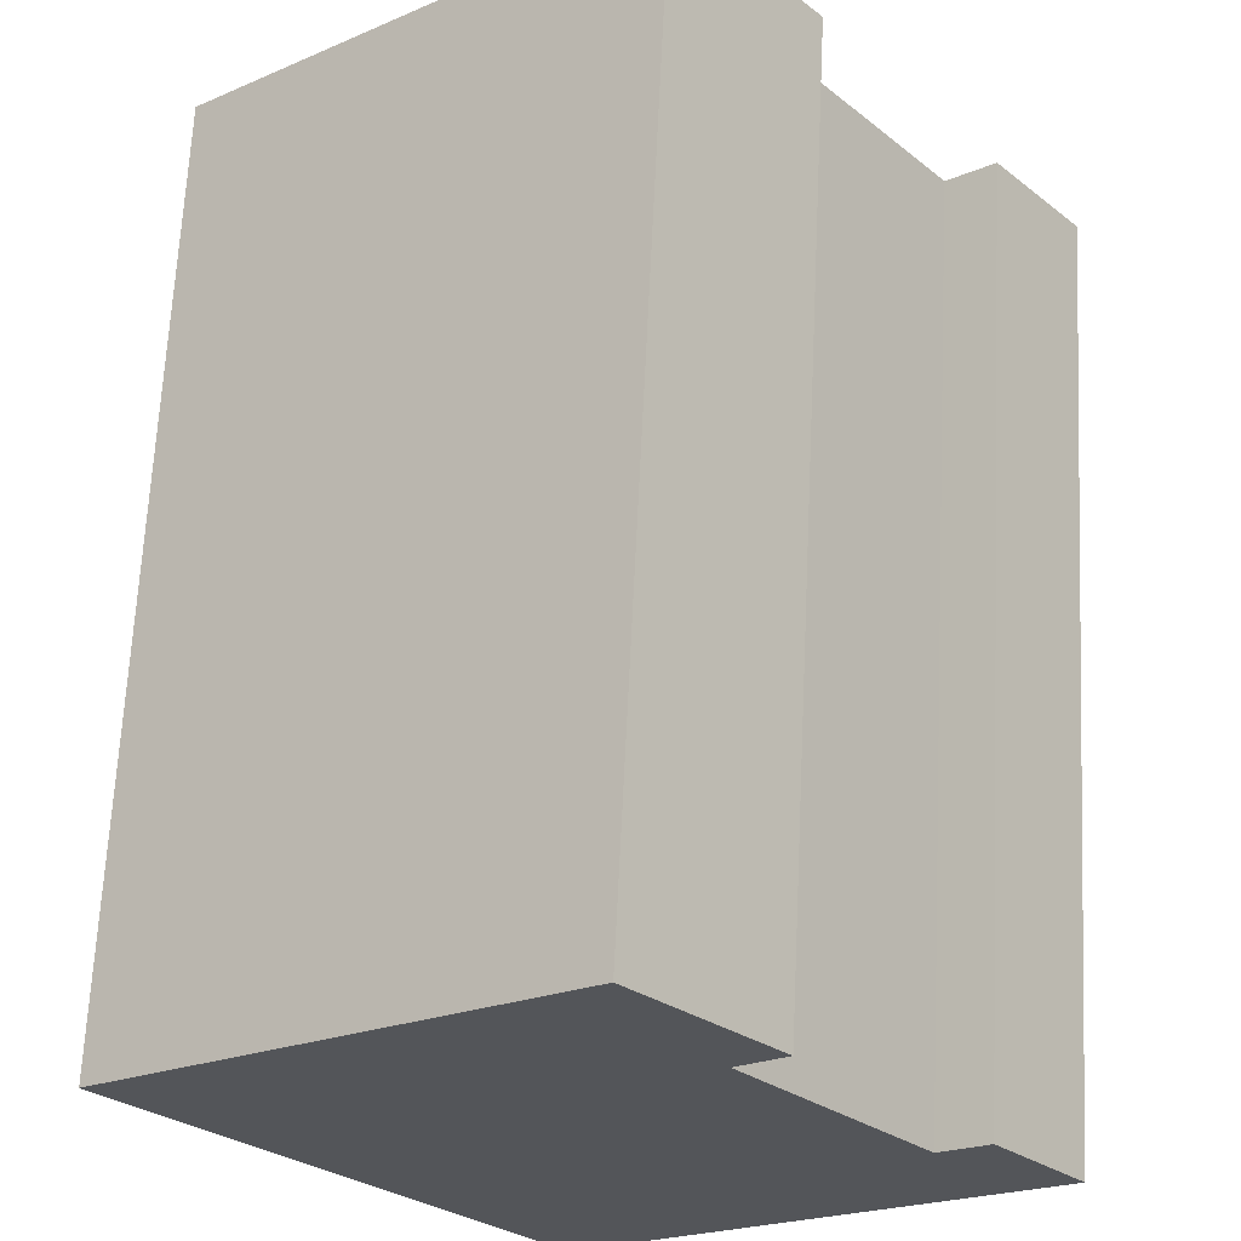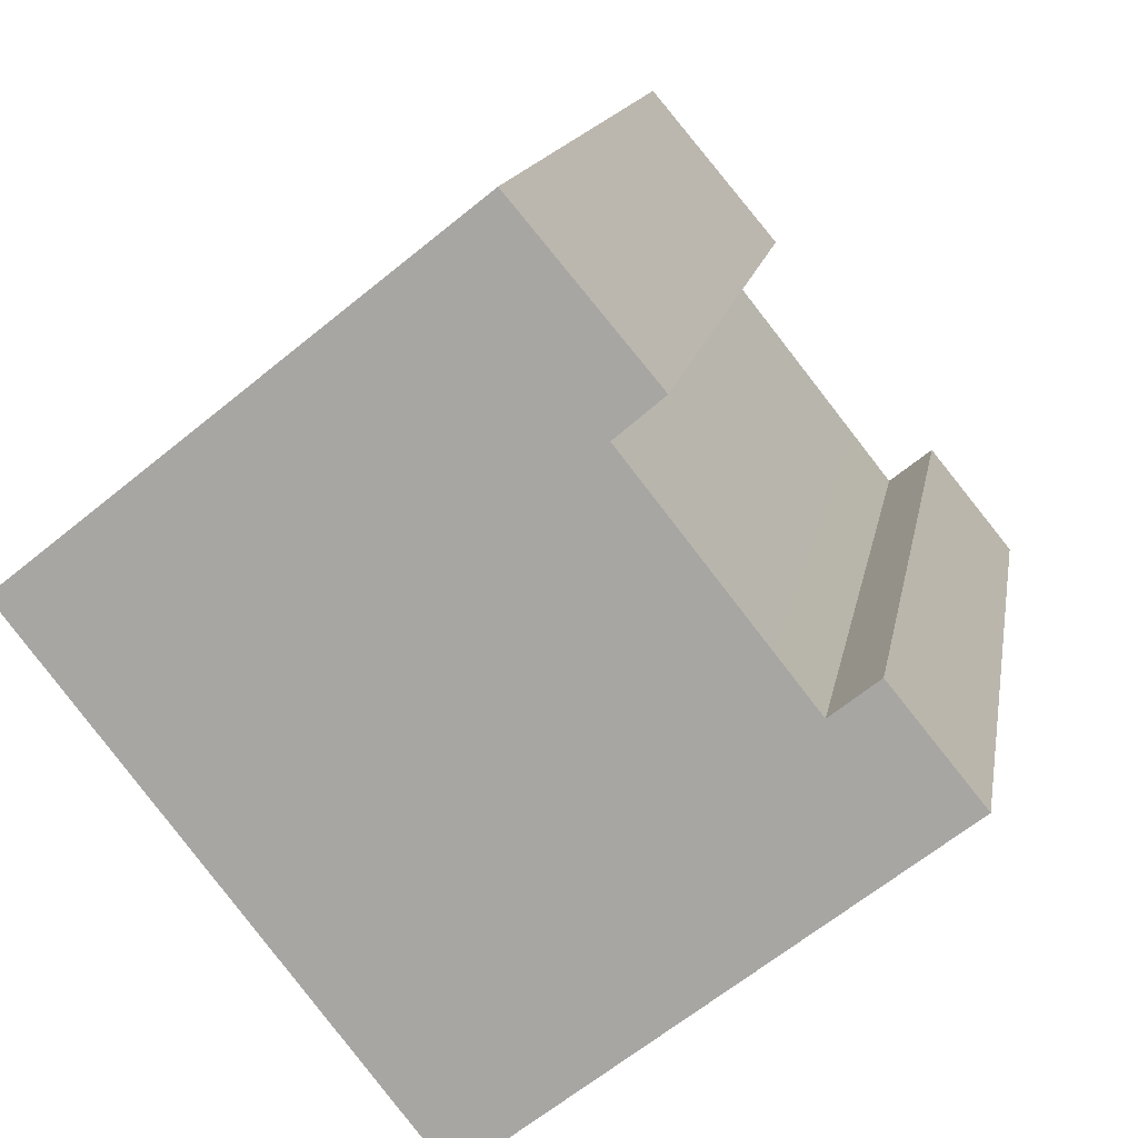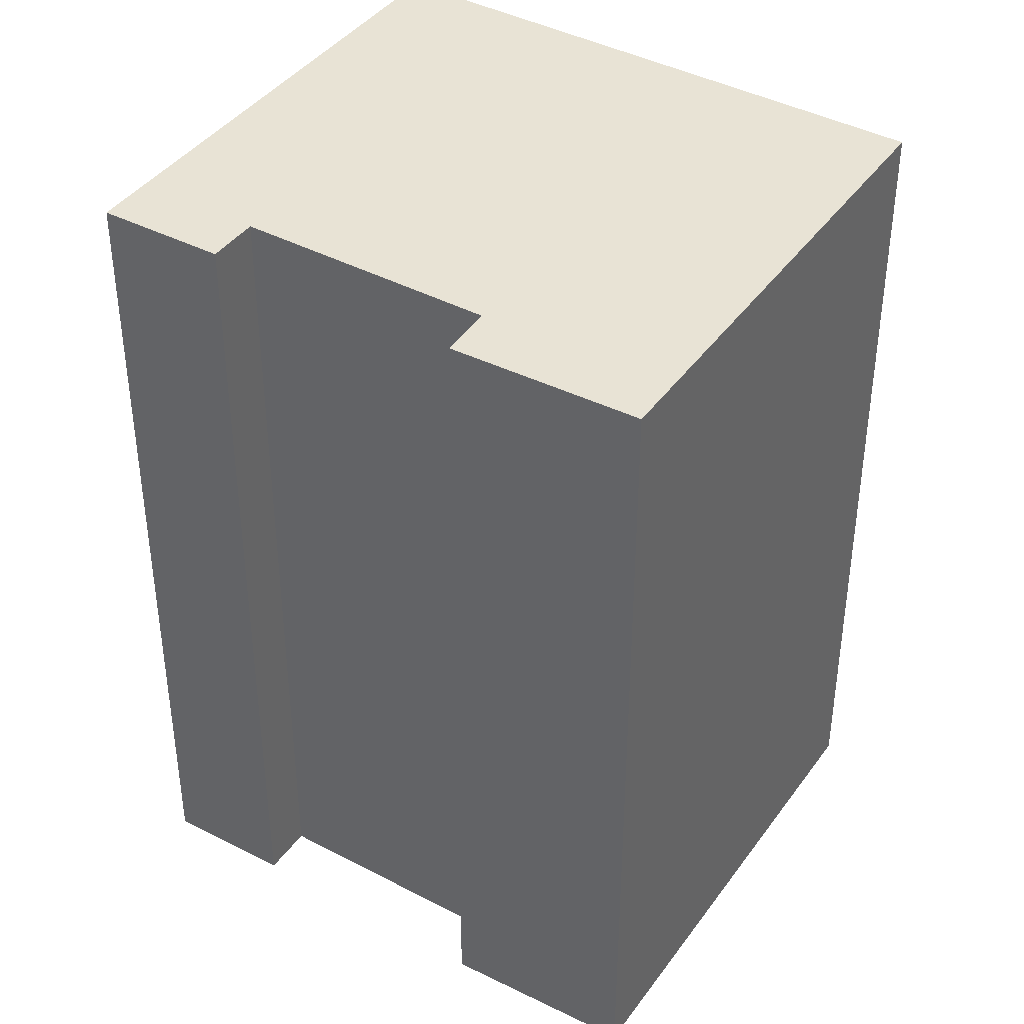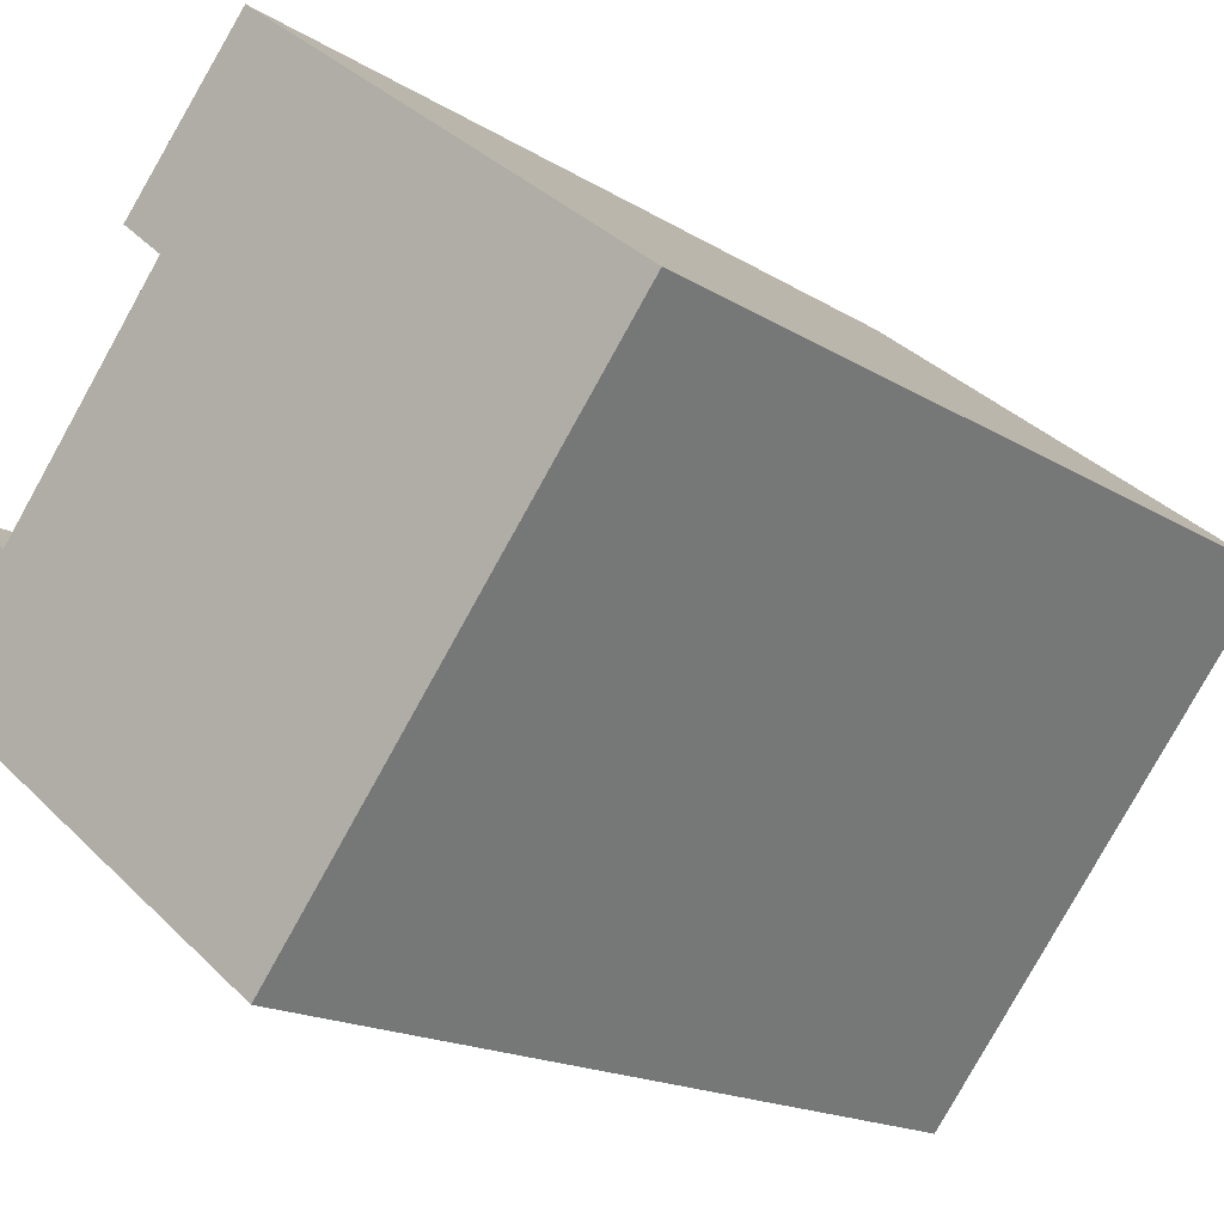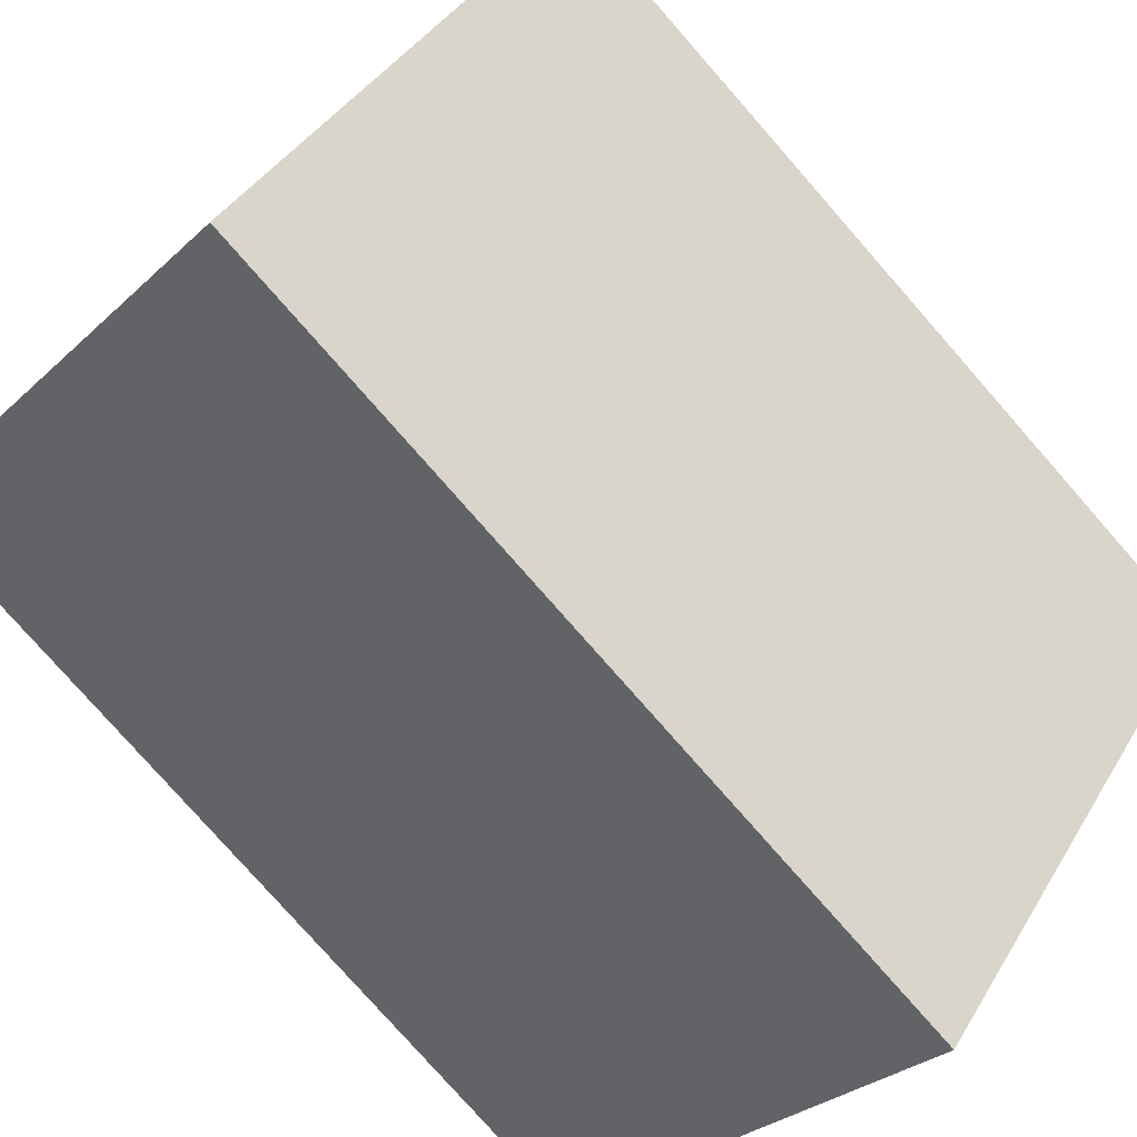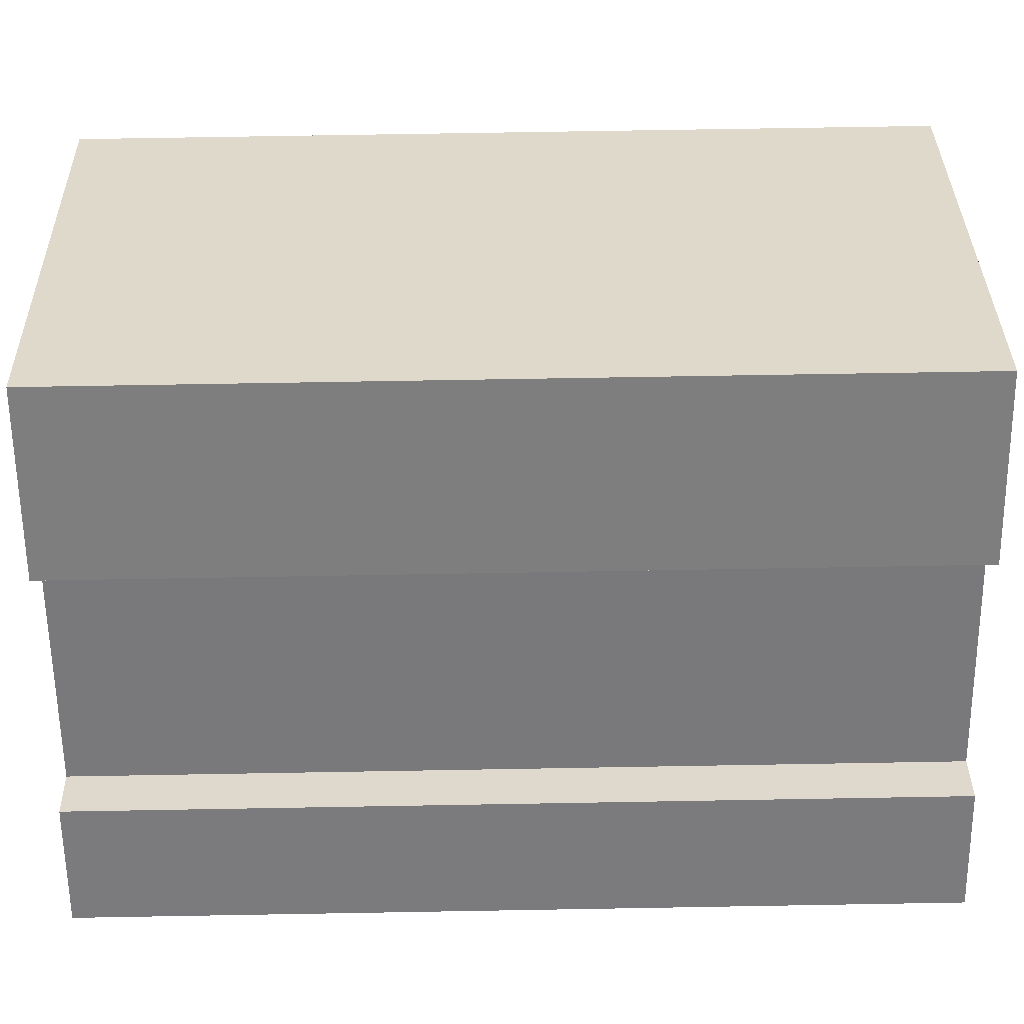
<metadata>
{"format":"obj","ext":"obj","renderer":"f3d","projection":"perspective","resolution":1024,"background":"white","views":[{"elev":66.1,"azim":-177.2,"up":"+Z"},{"elev":13.6,"azim":-171.0,"up":"+Z"},{"elev":41.2,"azim":-19.0,"up":"+Y"},{"elev":-16.6,"azim":38.4,"up":"+Z"},{"elev":-78.7,"azim":41.3,"up":"+Z"},{"elev":70.6,"azim":-91.0,"up":"+Z"}]}
</metadata>
<code>
v  22.27 25.01 3.924
v  7.035 25.01 8.906
v  10.66 25.01 13.22
v  8.267 25.01 7.855
v  17.41 25.01 -2.226
v  6.902 25.01 6.131
v  5.298 25.01 4.104
v  4.7 25.01 3.348
v  15.78 25.01 -4.286
v  3.58 25.01 1.933
v  11.84 25.01 -9.279
v  0.0005325 25.01 -0.0007914
v  2.767 25.01 -2.169
v  2.359 25.01 2.902
v  7.034 -5.454e-16 8.906
v  8.266 -4.81e-16 7.856
v  10.66 -8.095e-16 13.22
v  17.41 1.363e-16 -2.225
v  22.27 -2.403e-16 3.925
v  15.78 2.624e-16 -4.286
v  11.84 5.681e-16 -9.278
v  2.766 1.328e-16 -2.168
v  6.902 -3.755e-16 6.132
v  5.298 -2.513e-16 4.104
v  4.699 -2.05e-16 3.348
v  3.58 -1.184e-16 1.934
v  2.359 -1.778e-16 2.903
v  0 0 0
g defaultobject
f 1 2 3
f 2 1 4
f 4 1 5
f 4 5 6
f 6 5 7
f 7 5 8
f 8 5 9
f 8 9 10
f 10 9 11
f 10 11 12
f 12 11 13
f 12 14 10
f 15 16 17
f 17 18 19
f 18 17 20
f 20 17 21
f 21 17 16
f 21 16 22
f 22 16 23
f 22 23 24
f 22 24 25
f 22 25 26
f 22 26 27
f 22 27 28
f 2 16 15
f 16 2 4
f 3 15 17
f 15 3 2
f 19 3 17
f 3 19 1
f 18 1 19
f 1 18 5
f 20 5 18
f 5 20 9
f 21 9 20
f 9 21 11
f 13 21 22
f 21 13 11
f 12 22 28
f 22 12 13
f 14 28 27
f 28 14 12
f 26 14 27
f 14 26 10
f 8 26 25
f 26 8 10
f 7 25 24
f 25 7 8
f 6 24 23
f 24 6 7
f 4 23 16
f 23 4 6

</code>
